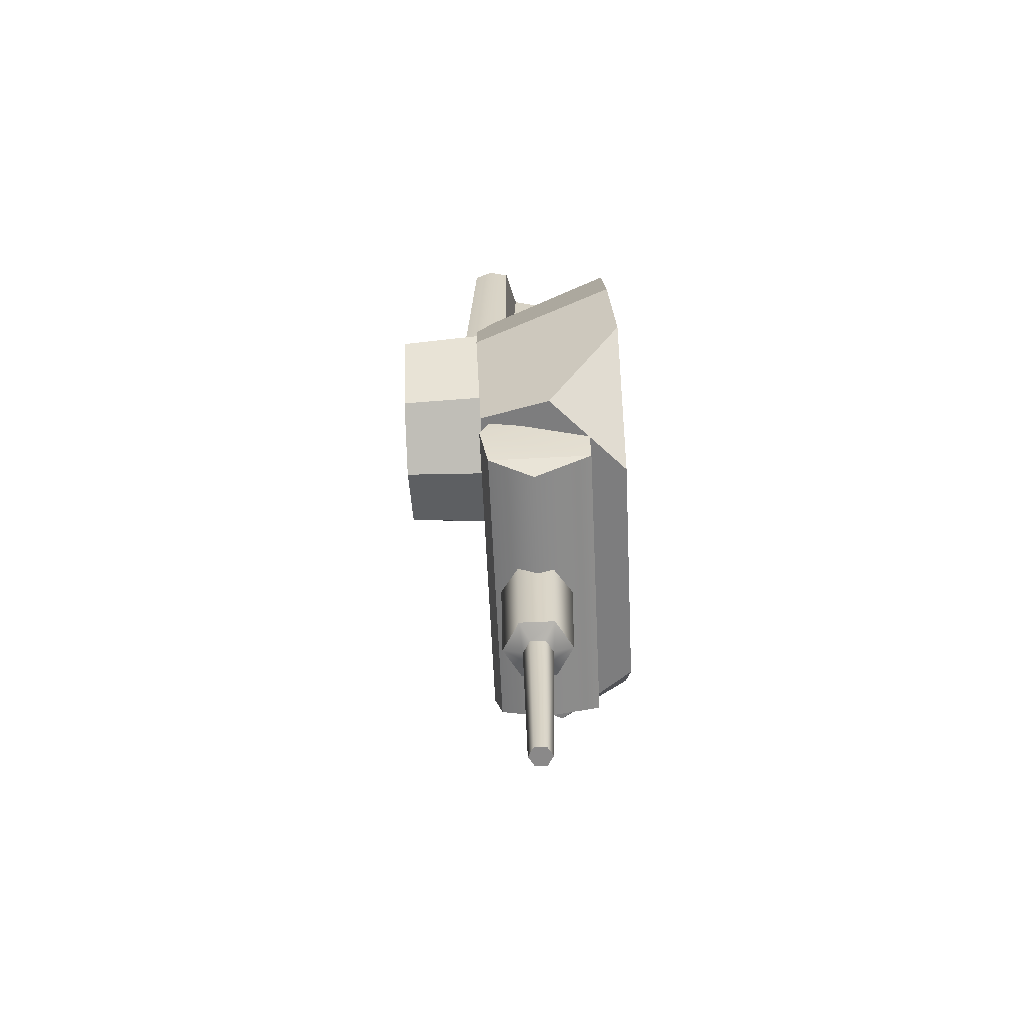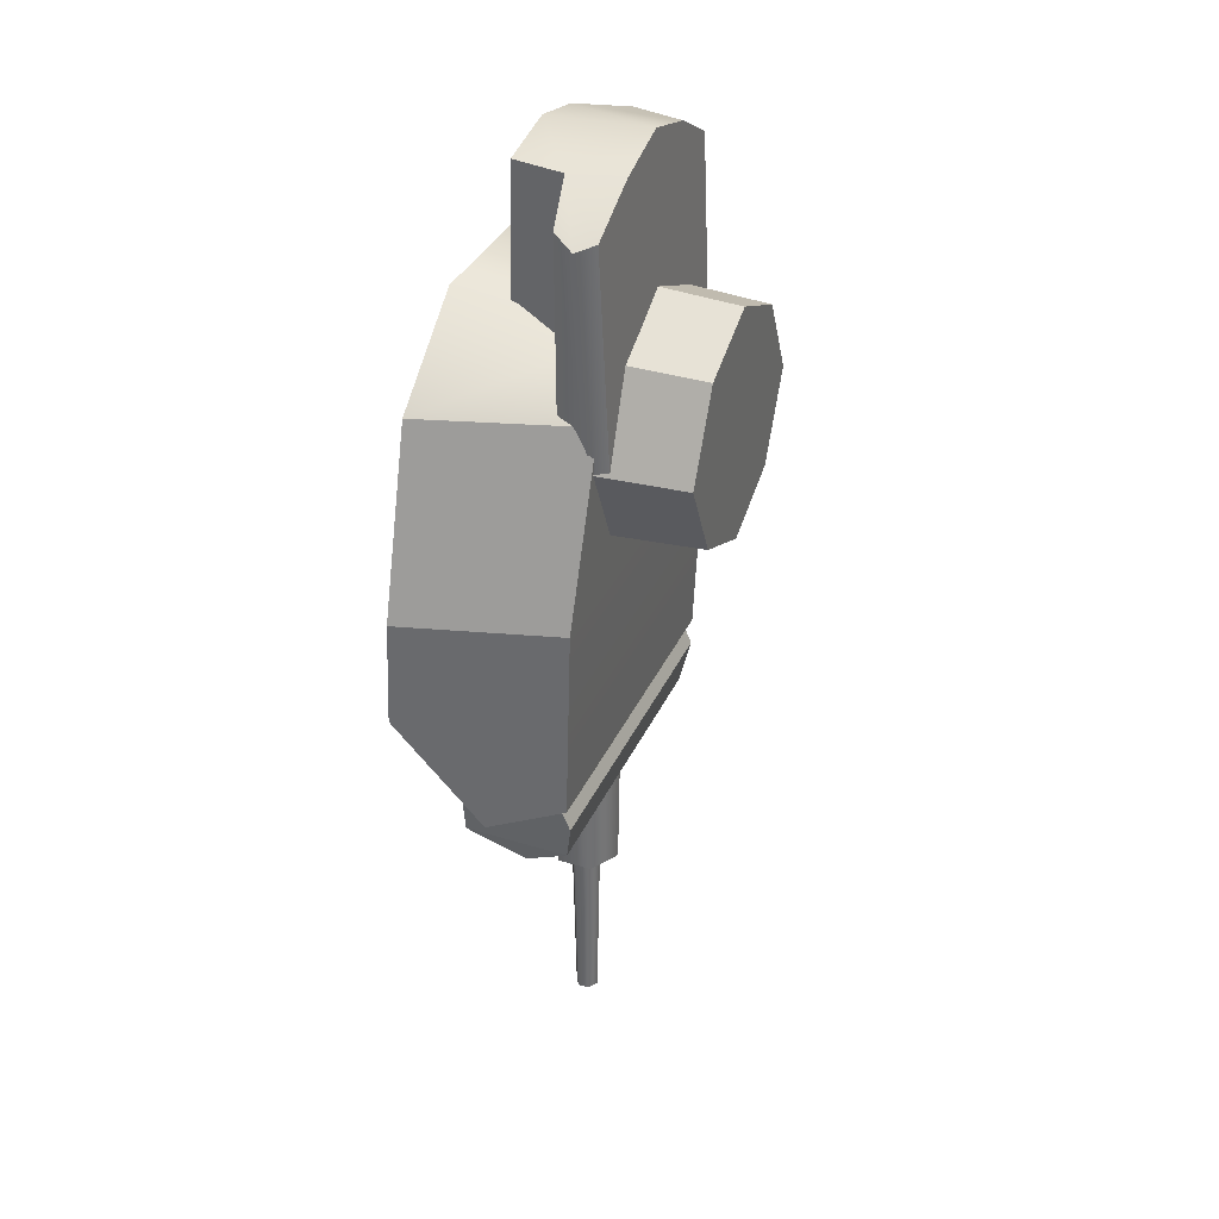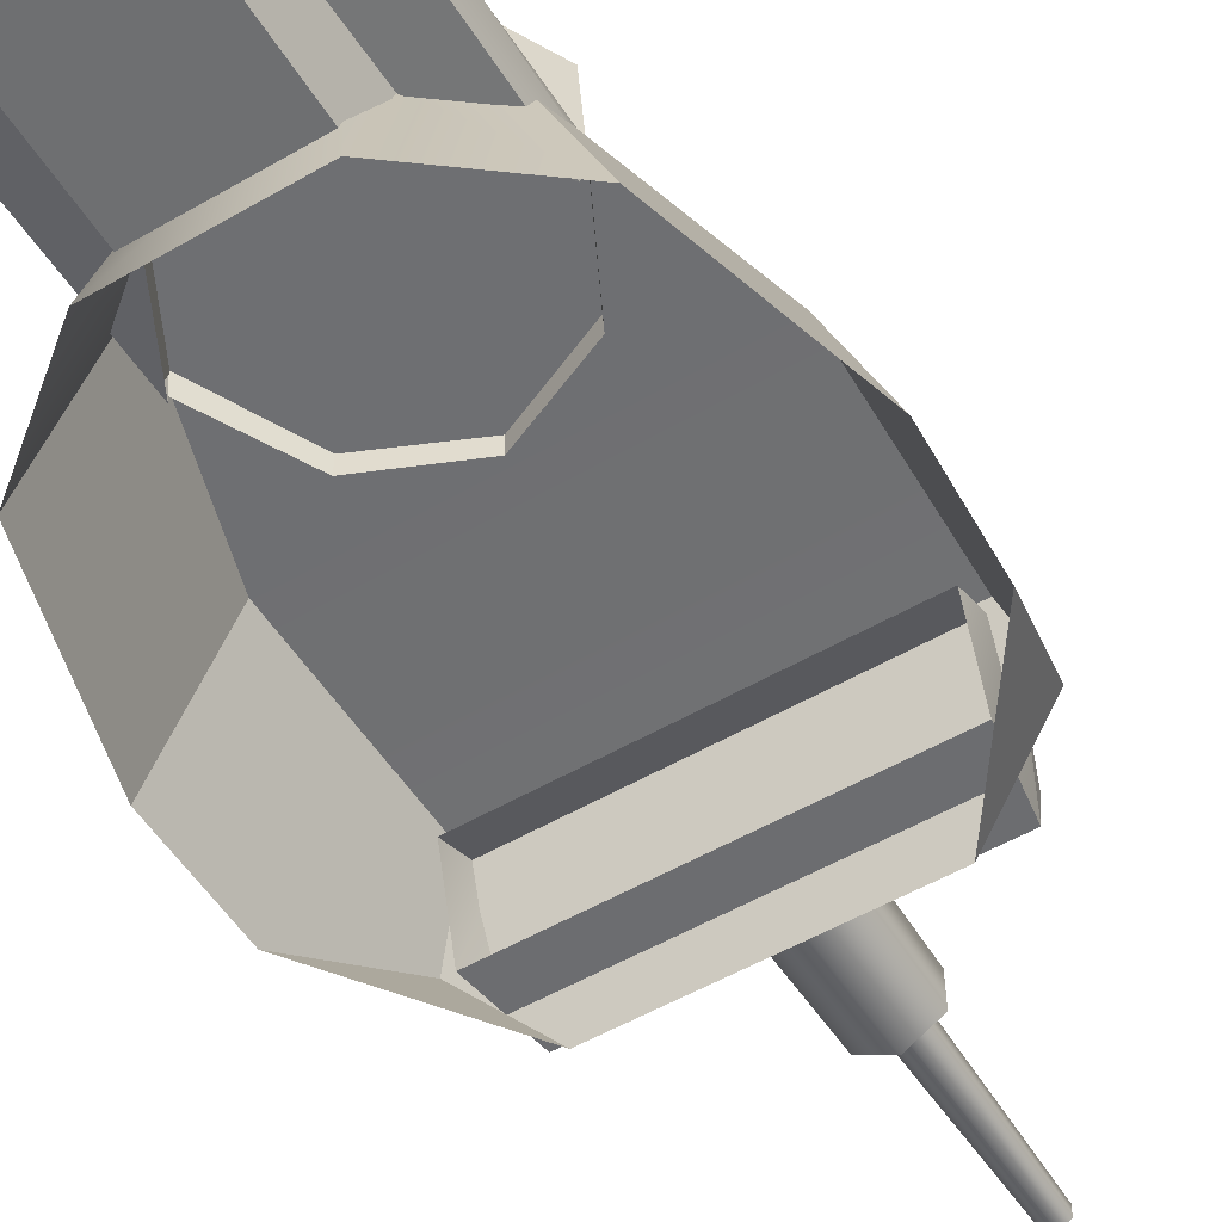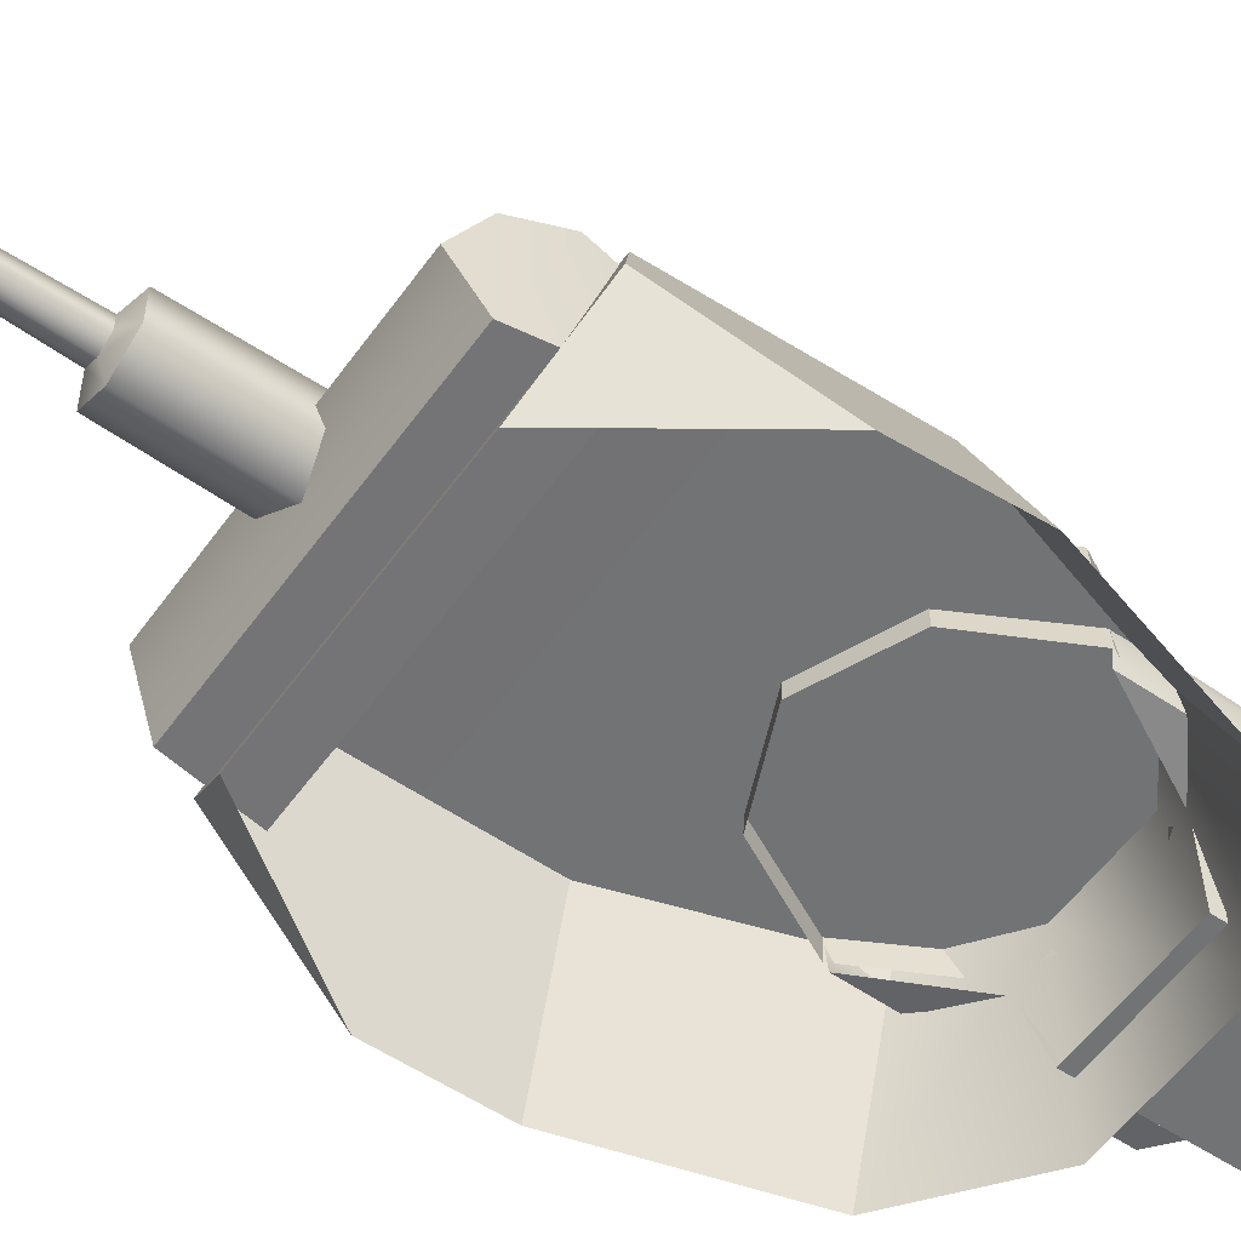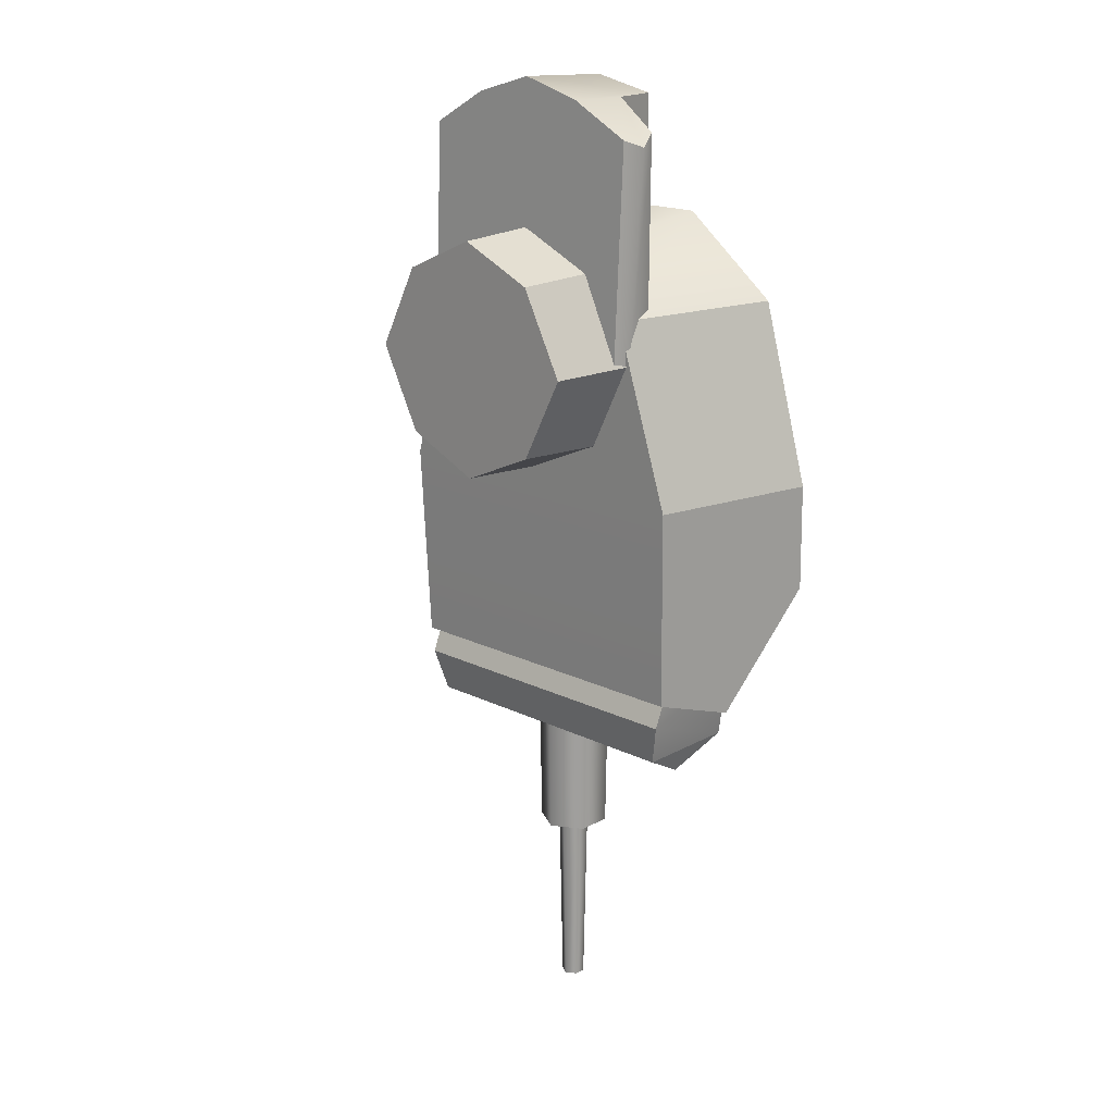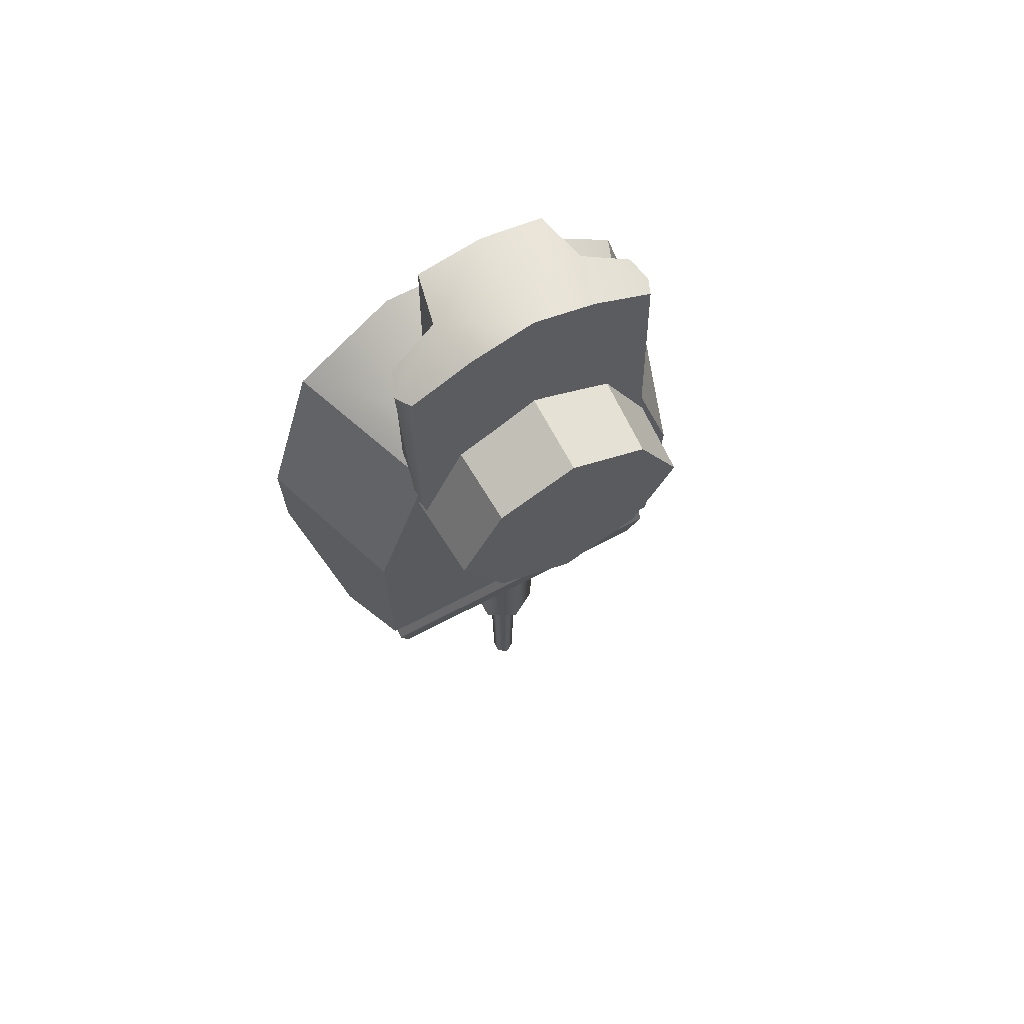
<metadata>
{"format":"obj","ext":"obj","renderer":"f3d","projection":"perspective","resolution":1024,"background":"white","views":[{"elev":-63.3,"azim":-87.3,"up":"+Z"},{"elev":34.6,"azim":111.9,"up":"+Z"},{"elev":-53.5,"azim":31.7,"up":"+Y"},{"elev":-56.6,"azim":-125.4,"up":"+Y"},{"elev":18.0,"azim":-136.2,"up":"+Z"},{"elev":65.8,"azim":151.8,"up":"+Z"}]}
</metadata>
<code>
v  -0.0189 1.585 -0.7669
v  -0.0189 1.578 -1.178
v  -0.1132 1.524 -1.178
v  -0.1185 1.527 -0.7669
v  -0.1132 1.415 -1.178
v  -0.1185 1.412 -0.7669
v  -0.0189 1.361 -1.178
v  -0.0189 1.355 -0.7669
v  -0.0189 1.517 -1.2
v  -0.0599 1.493 -1.2
v  -0.0189 1.422 -1.2
v  -0.0599 1.446 -1.2
v  -0.0503 1.488 -1.756
v  -0.0503 1.451 -1.756
v  -0.0189 1.433 -1.756
v  -0.0189 1.506 -1.756
v  -0.5169 1.283 -0.5695
v  -0.4811 1.281 -0.7994
v  0.4432 1.281 -0.7994
v  0.479 1.283 -0.5695
v  -0.4547 1.46 -0.8807
v  0.4169 1.46 -0.8807
v  0.4432 1.602 -0.8028
v  -0.4811 1.602 -0.8028
v  -0.5169 1.63 -0.6726
v  0.479 1.63 -0.6726
v  -0.5169 1.554 -0.4977
v  0.479 1.554 -0.4977
v  0.0807 1.527 -0.7669
v  0.0753 1.524 -1.178
v  0.0807 1.412 -0.7669
v  0.0753 1.415 -1.178
v  0.022 1.493 -1.2
v  0.022 1.446 -1.2
v  0.0125 1.451 -1.756
v  0.0125 1.488 -1.756
v  -0.379 1.663 0.5817
v  -0.5583 1.192 0.6034
v  -0.253 1.192 0.8428
v  -0.1643 1.667 0.7496
v  -0.5476 1.649 0.0254
v  -0.7131 1.19 0.0517
v  -0.533 1.625 -0.595
v  -0.6101 1.405 -0.6576
v  -0.7014 1.17 -0.2827
v  0.355 1.17 -0.7245
v  -0.3928 1.17 -0.7245
v  0.4951 1.625 -0.595
v  0.5723 1.405 -0.6576
v  0.5097 1.649 0.0254
v  0.1264 1.667 0.7496
v  0.3411 1.663 0.5817
v  0.3582 1.703 0.4523
v  -0.3961 1.703 0.4523
v  -0.3995 1.673 1.107
v  -0.2128 1.677 1.209
v  -0.0189 1.677 1.264
v  0.1749 1.677 1.209
v  0.3616 1.673 1.107
v  -0.2728 1.596 0.7171
v  -0.0189 1.596 0.8276
v  -0.0189 1.929 0.8089
v  -0.2563 1.929 0.7039
v  -0.3868 1.929 0.4503
v  -0.41 1.596 0.4503
v  -0.2563 1.929 0.1967
v  -0.2728 1.596 0.1834
v  -0.0189 1.929 0.0916
v  -0.0189 1.596 0.0729
v  -0.4063 1.647 0.4523
v  -0.4261 1.616 1.085
v  -0.251 1.523 1.209
v  -0.3995 1.554 1.121
v  -0.3961 1.555 0.4523
v  -0.251 1.543 0.7301
v  -0.2153 1.36 1.208
v  -0.0189 1.363 1.251
v  -0.2153 1.351 0.7731
v  0.1774 1.351 0.7731
v  0.1774 1.36 1.208
v  0.5204 1.192 0.6034
v  0.2151 1.192 0.8428
v  0.6752 1.19 0.0517
v  0.6636 1.17 -0.2827
v  0.2349 1.596 0.7171
v  0.2185 1.929 0.7039
v  0.3489 1.929 0.4503
v  0.3721 1.596 0.4503
v  0.2349 1.596 0.1834
v  0.2185 1.929 0.1967
v  0.3882 1.616 1.085
v  0.3684 1.647 0.4523
v  0.2131 1.523 1.209
v  0.2131 1.543 0.7301
v  0.3582 1.555 0.4523
v  0.3616 1.554 1.121
o Gun_Cylinder_001
g Gun_Cylinder_001
f 1 2 3
f 3 4 1
f 4 3 5
f 5 6 4
f 6 5 7
f 7 8 6
f 9 10 3
f 3 2 9
f 11 7 5
f 5 12 11
f 10 12 5
f 5 3 10
f 13 14 12
f 12 10 13
f 11 12 14
f 14 15 11
f 10 9 16
f 16 13 10
f 17 18 19
f 19 20 17
f 19 18 21
f 21 22 19
f 23 22 21
f 21 24 23
f 23 24 25
f 25 26 23
f 25 24 18
f 18 17 25
f 21 18 24
f 25 17 27
f 26 25 27
f 27 28 26
f 29 30 2
f 2 1 29
f 31 32 30
f 30 29 31
f 8 7 32
f 32 31 8
f 33 9 2
f 2 30 33
f 7 11 34
f 34 32 7
f 32 34 33
f 33 30 32
f 35 36 33
f 33 34 35
f 15 35 34
f 34 11 15
f 36 16 9
f 9 33 36
f 26 20 19
f 19 23 26
f 22 23 19
f 26 28 20
f 35 15 14
f 14 13 16
f 35 14 16
f 36 35 16
f 37 38 39
f 39 40 37
f 38 37 41
f 41 42 38
f 41 43 44
f 42 41 44
f 42 44 45
f 46 47 44
f 46 44 43
f 46 43 48
f 46 48 49
f 45 44 47
f 50 48 43
f 43 41 50
f 51 52 50
f 40 51 50
f 40 50 41
f 40 41 37
f 53 54 55
f 53 55 56
f 56 57 58
f 53 56 58
f 59 53 58
f 60 61 62
f 62 63 60
f 63 64 65
f 65 60 63
f 65 64 66
f 66 67 65
f 66 68 69
f 69 67 66
f 54 70 71
f 71 55 54
f 72 73 74
f 74 75 72
f 56 72 76
f 57 56 76
f 57 76 77
f 75 78 76
f 76 72 75
f 79 80 77
f 79 77 76
f 78 79 76
f 62 68 66
f 63 62 66
f 63 66 64
f 73 71 70
f 70 74 73
f 72 56 55
f 72 55 71
f 72 71 73
f 81 52 51
f 51 82 81
f 81 83 50
f 50 52 81
f 83 84 49
f 49 48 50
f 83 49 50
f 84 46 49
f 85 86 62
f 62 61 85
f 87 86 85
f 85 88 87
f 87 88 89
f 89 90 87
f 68 90 89
f 89 69 68
f 59 91 92
f 92 53 59
f 93 94 95
f 95 96 93
f 77 80 93
f 57 77 93
f 57 93 58
f 94 93 80
f 80 79 94
f 86 87 90
f 86 90 68
f 86 68 62
f 96 95 92
f 92 91 96
f 93 96 91
f 93 91 59
f 93 59 58
f 39 82 51
f 51 40 39

</code>
